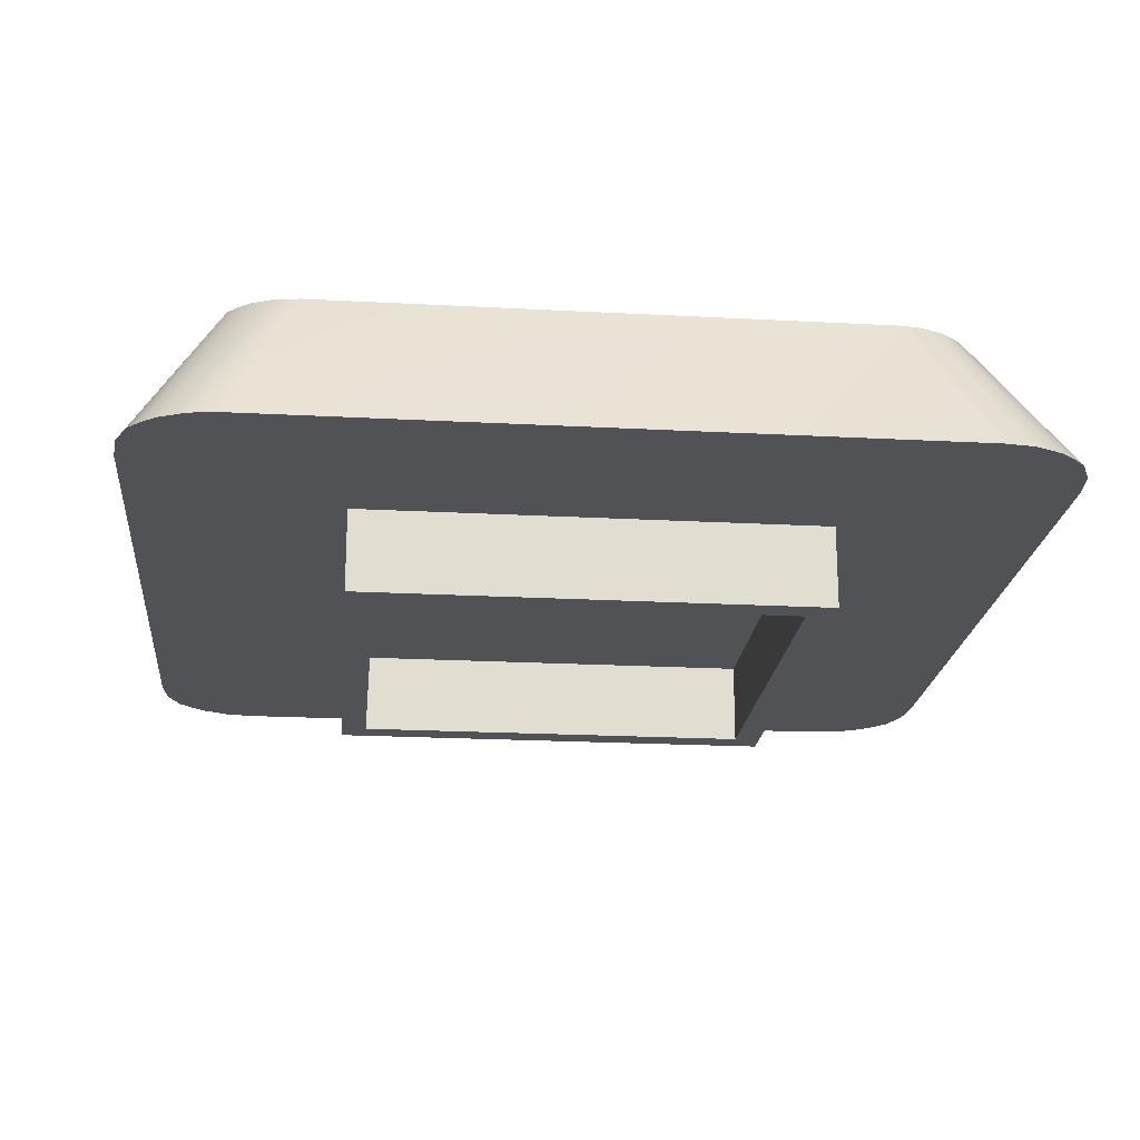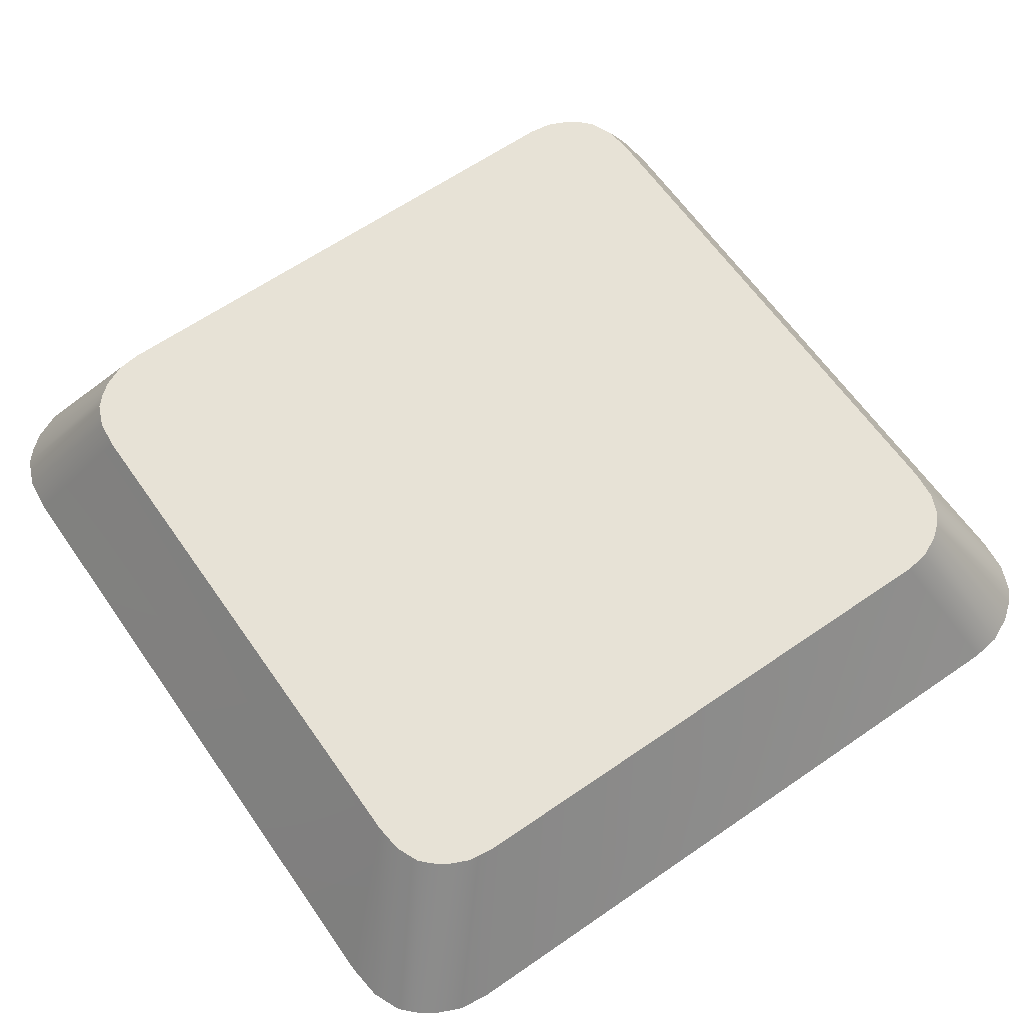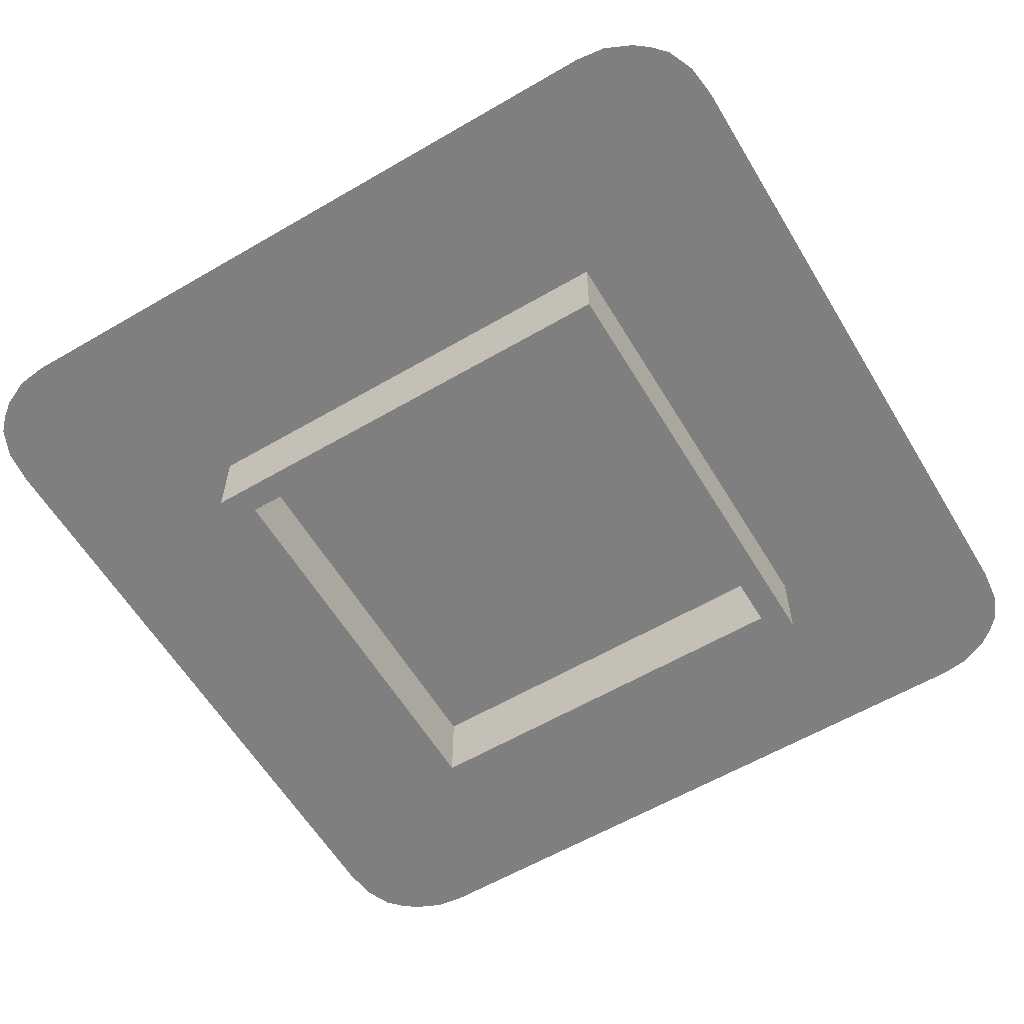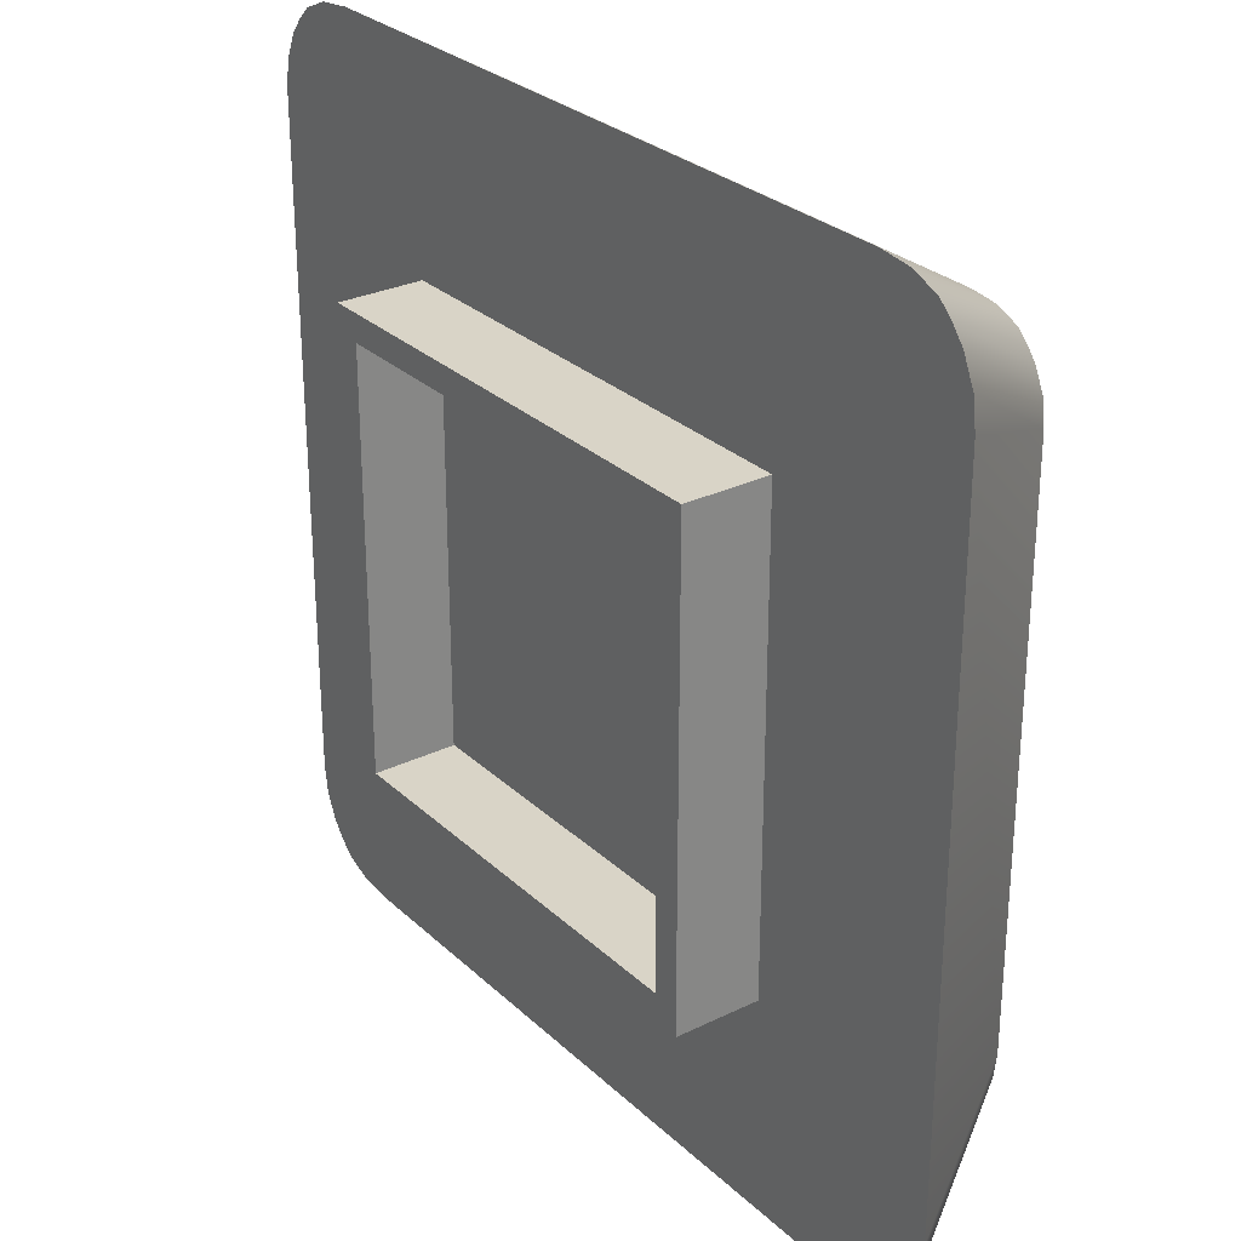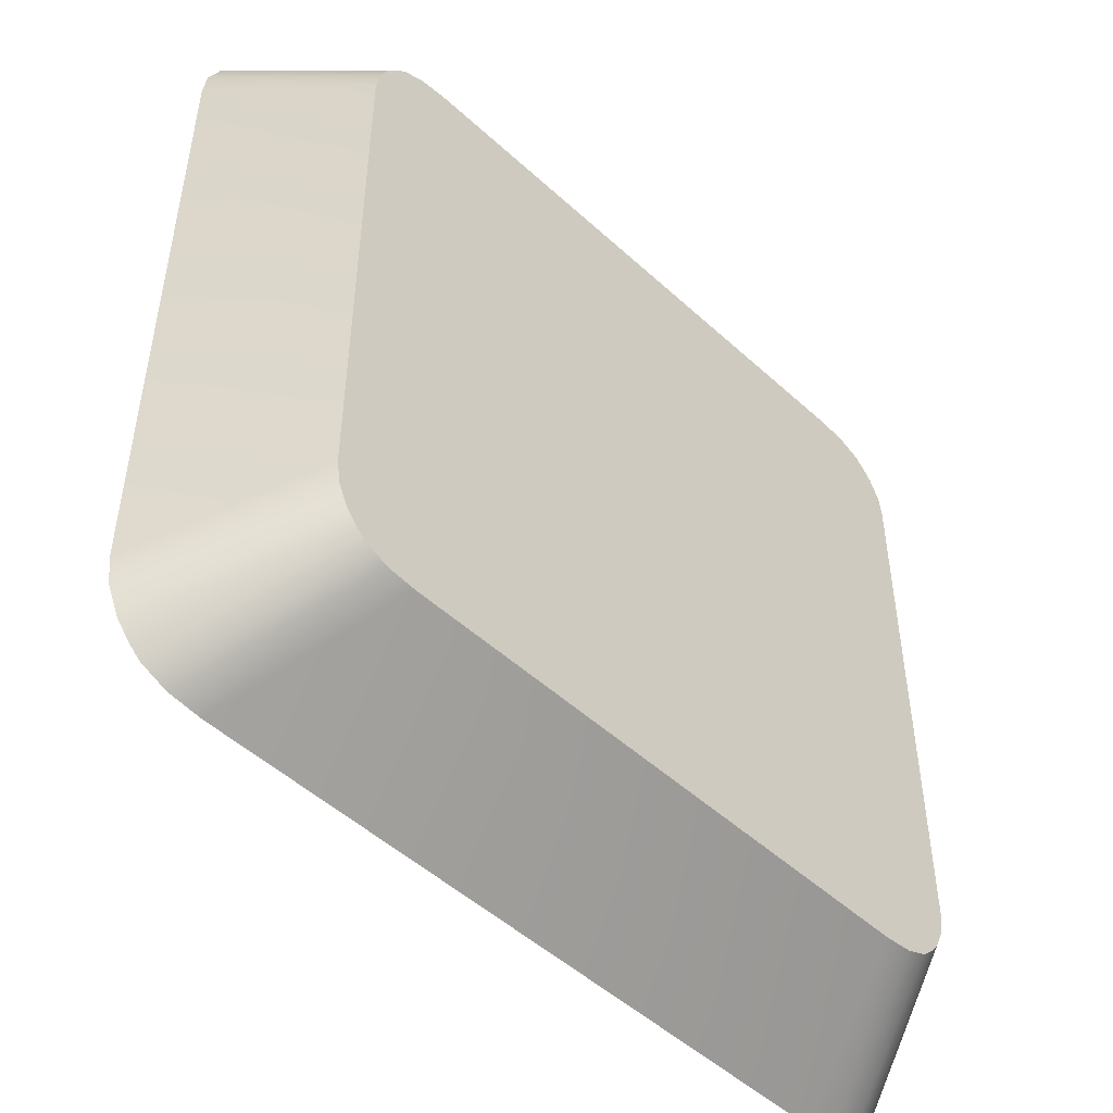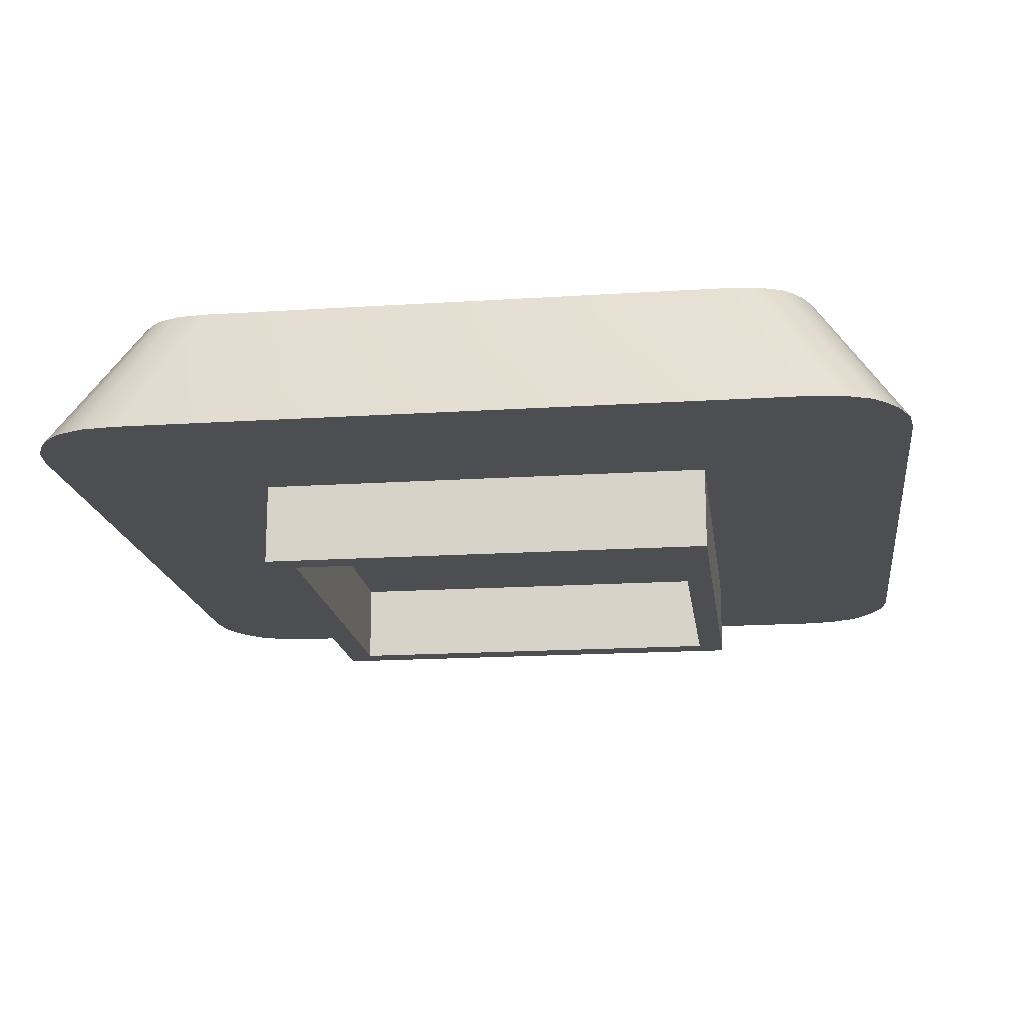
<metadata>
{"format":"obj","ext":"obj","renderer":"f3d","projection":"perspective","resolution":1024,"background":"white","views":[{"elev":-20.7,"azim":-95.6,"up":"+Y"},{"elev":63.2,"azim":55.1,"up":"+Y"},{"elev":-59.7,"azim":120.9,"up":"+Y"},{"elev":28.4,"azim":53.7,"up":"+Z"},{"elev":-49.8,"azim":134.8,"up":"+Z"},{"elev":-17.2,"azim":7.4,"up":"+Y"}]}
</metadata>
<code>
o mesh126/mesh126-geometry#mesh126-geometry
v -0.08779 0.01796 0.1601
v -0.07967 0.00592 0.1661
v -0.08604 0.01796 0.1594
v -0.08183 0.00592 0.167
v -0.07861 0.00592 0.1651
v -0.1356 0.01796 0.1601
v -0.09003 0.01796 0.1604
v -0.1431 0.00592 0.1661
v -0.1441 0.00592 0.1651
v -0.08518 0.01796 0.1585
v -0.1374 0.01796 0.1594
v -0.08459 0.00592 0.1674
v -0.1409 0.00592 0.167
v -0.1451 0.00592 0.1639
v -0.08439 0.01796 0.1575
v -0.1334 0.01796 0.1604
v -0.1381 0.00592 0.1674
v -0.1382 0.01796 0.1585
v -0.07763 0.00592 0.1639
v -0.139 0.01796 0.1575
v -0.1461 0.00592 0.1618
v -0.08361 0.01796 0.1558
v -0.07667 0.00592 0.1618
v -0.1398 0.01796 0.1558
v -0.1464 0.00592 0.1594
v -0.08337 0.01796 0.1539
v -0.1401 0.01796 0.1539
v -0.07637 0.00592 0.1594
v -0.1298 0.00592 0.1508
v -0.08337 0.01796 0.1101
v -0.1317 0.01796 0.1514
v -0.1464 0.00592 0.1053
v -0.0929 0.00592 0.1508
v -0.07637 0.00592 0.1053
v -0.1305 0.01796 0.1514
v -0.1401 0.01796 0.1101
v -0.1298 0.00592 0.1139
v -0.0929 -0.000647 0.1508
v -0.08361 0.01796 0.1082
v -0.1282 0.01796 0.146
v -0.1302 0.01796 0.146
v -0.1461 0.00592 0.103
v -0.0929 0.00592 0.1139
v -0.1298 -0.000647 0.1139
v -0.1298 -0.000647 0.1508
v -0.07667 0.00592 0.103
v -0.1316 0.01796 0.1231
v -0.1398 0.01796 0.1082
v -0.1277 -0.000647 0.1487
v -0.0929 -0.000647 0.1139
v -0.08439 0.01796 0.1065
v -0.1306 0.01796 0.1109
v -0.1304 0.01796 0.1231
v -0.1302 0.01796 0.1177
v -0.1451 0.00592 0.1008
v -0.09501 -0.000647 0.1487
v -0.07763 0.00592 0.1008
v -0.1306 0.01796 0.1133
v -0.1287 0.01796 0.1109
v -0.1281 0.01796 0.1177
v -0.139 0.01796 0.1065
v -0.09501 -0.000647 0.116
v -0.1277 -0.000647 0.116
v -0.09501 0.00592 0.1487
v -0.08518 0.01796 0.1055
v -0.1287 0.01796 0.1133
v -0.1441 0.00592 0.09961
v -0.1277 0.00592 0.116
v -0.1277 0.00592 0.1487
v -0.07861 0.00592 0.09961
v -0.1382 0.01796 0.1055
v -0.09501 0.00592 0.116
v -0.07967 0.00592 0.09861
v -0.1374 0.01796 0.1047
v -0.08604 0.01796 0.1047
v -0.1431 0.00592 0.09861
v -0.08183 0.00592 0.09768
v -0.08779 0.01796 0.1039
v -0.1356 0.01796 0.1039
v -0.1409 0.00592 0.09768
v -0.1381 0.00592 0.09738
v -0.08459 0.00592 0.09738
v -0.09003 0.01796 0.1037
v -0.1334 0.01796 0.1037
f 1 2 3
f 3 2 1
f 1 4 2
f 2 4 1
f 3 2 5
f 5 2 3
f 6 1 3
f 3 1 6
f 7 4 1
f 1 4 7
f 4 8 2
f 2 8 4
f 2 9 5
f 5 9 2
f 3 5 10
f 10 5 3
f 6 7 1
f 1 7 6
f 6 3 11
f 11 3 6
f 7 12 4
f 4 12 7
f 4 13 8
f 8 13 4
f 2 8 9
f 9 8 2
f 5 9 14
f 14 9 5
f 10 5 15
f 15 5 10
f 11 3 10
f 10 3 11
f 7 6 16
f 16 6 7
f 13 6 11
f 11 6 13
f 7 17 12
f 12 17 7
f 12 13 4
f 4 13 12
f 8 13 11
f 11 13 8
f 9 8 18
f 18 8 9
f 18 14 9
f 9 14 18
f 5 14 19
f 19 14 5
f 15 5 19
f 19 5 15
f 18 10 15
f 15 10 18
f 11 10 18
f 18 10 11
f 17 16 6
f 6 16 17
f 17 7 16
f 16 7 17
f 13 17 6
f 6 17 13
f 13 12 17
f 17 12 13
f 8 11 18
f 18 11 8
f 20 14 18
f 18 14 20
f 19 14 21
f 21 14 19
f 15 19 22
f 22 19 15
f 18 15 20
f 20 15 18
f 20 21 14
f 14 21 20
f 19 21 23
f 23 21 19
f 22 19 23
f 23 19 22
f 24 15 22
f 22 15 24
f 20 15 24
f 24 15 20
f 24 21 20
f 20 21 24
f 23 21 25
f 25 21 23
f 22 23 26
f 26 23 22
f 24 22 27
f 27 22 24
f 24 25 21
f 21 25 24
f 23 25 28
f 28 25 23
f 26 23 28
f 28 23 26
f 27 22 26
f 26 22 27
f 27 25 24
f 24 25 27
f 28 25 29
f 29 25 28
f 28 30 26
f 26 30 28
f 27 26 31
f 31 26 27
f 27 32 25
f 25 32 27
f 29 25 32
f 32 25 29
f 33 28 29
f 29 28 33
f 30 28 34
f 34 28 30
f 30 35 26
f 26 35 30
f 31 26 35
f 35 26 31
f 27 31 36
f 36 31 27
f 32 27 36
f 36 27 32
f 29 32 37
f 37 32 29
f 28 33 34
f 34 33 28
f 29 38 33
f 33 38 29
f 30 34 39
f 39 34 30
f 35 30 40
f 40 30 35
f 35 31 40
f 36 31 41
f 41 31 36
f 36 42 32
f 32 42 36
f 37 32 43
f 43 32 37
f 44 29 37
f 37 29 44
f 34 33 43
f 43 33 34
f 38 29 45
f 45 29 38
f 38 43 33
f 33 43 38
f 39 34 46
f 46 34 39
f 36 30 39
f 39 30 36
f 40 30 41
f 41 30 40
f 41 40 31
f 36 41 47
f 47 41 36
f 48 42 36
f 36 42 48
f 34 32 42
f 42 32 34
f 34 43 32
f 32 43 34
f 43 44 37
f 37 44 43
f 29 44 45
f 45 44 29
f 45 49 38
f 38 49 45
f 43 38 50
f 50 38 43
f 34 42 46
f 46 42 34
f 39 46 51
f 51 46 39
f 36 52 30
f 30 52 36
f 36 39 48
f 48 39 36
f 41 30 53
f 53 30 41
f 47 41 53
f 53 41 47
f 36 47 54
f 54 47 36
f 48 55 42
f 42 55 48
f 44 43 50
f 50 43 44
f 49 45 44
f 44 45 49
f 56 38 49
f 49 38 56
f 38 56 50
f 50 56 38
f 46 42 55
f 55 42 46
f 51 46 57
f 57 46 51
f 48 39 51
f 51 39 48
f 36 58 52
f 52 58 36
f 59 30 52
f 52 30 59
f 53 30 60
f 60 30 53
f 53 47 60
f 54 60 47
f 36 54 58
f 58 54 36
f 61 55 48
f 48 55 61
f 50 62 44
f 44 62 50
f 49 44 63
f 63 44 49
f 49 64 56
f 56 64 49
f 50 56 62
f 62 56 50
f 46 55 57
f 57 55 46
f 51 57 65
f 65 57 51
f 48 51 61
f 61 51 48
f 52 59 58
f 66 30 59
f 59 30 66
f 60 30 54
f 54 30 60
f 58 54 66
f 66 54 58
f 61 67 55
f 55 67 61
f 63 44 62
f 62 44 63
f 68 49 63
f 63 49 68
f 64 49 69
f 69 49 64
f 64 62 56
f 56 62 64
f 57 55 67
f 67 55 57
f 65 57 70
f 70 57 65
f 61 51 65
f 65 51 61
f 66 58 59
f 54 30 66
f 66 30 54
f 71 67 61
f 61 67 71
f 62 68 63
f 63 68 62
f 49 68 69
f 69 68 49
f 68 64 69
f 69 64 68
f 62 64 72
f 72 64 62
f 57 67 70
f 70 67 57
f 65 70 73
f 73 70 65
f 61 65 71
f 71 65 61
f 67 71 74
f 74 71 67
f 68 62 72
f 72 62 68
f 64 68 72
f 72 68 64
f 70 67 73
f 73 67 70
f 75 65 73
f 73 65 75
f 71 65 75
f 75 65 71
f 71 75 74
f 74 75 71
f 67 74 76
f 76 74 67
f 73 67 76
f 76 67 73
f 75 73 77
f 77 73 75
f 74 75 78
f 78 75 74
f 76 74 79
f 79 74 76
f 73 76 80
f 80 76 73
f 73 80 77
f 77 80 73
f 78 75 77
f 77 75 78
f 74 78 79
f 79 78 74
f 76 79 80
f 80 79 76
f 77 80 81
f 81 80 77
f 78 77 82
f 82 77 78
f 79 78 83
f 83 78 79
f 80 79 84
f 84 79 80
f 80 84 81
f 81 84 80
f 77 81 82
f 82 81 77
f 83 78 82
f 82 78 83
f 79 83 84
f 84 83 79
f 83 81 84
f 84 81 83
f 81 83 82
f 82 83 81
f 40 31 35
f 31 40 41
f 60 47 53
f 47 60 54
f 58 59 52
f 59 58 66

</code>
